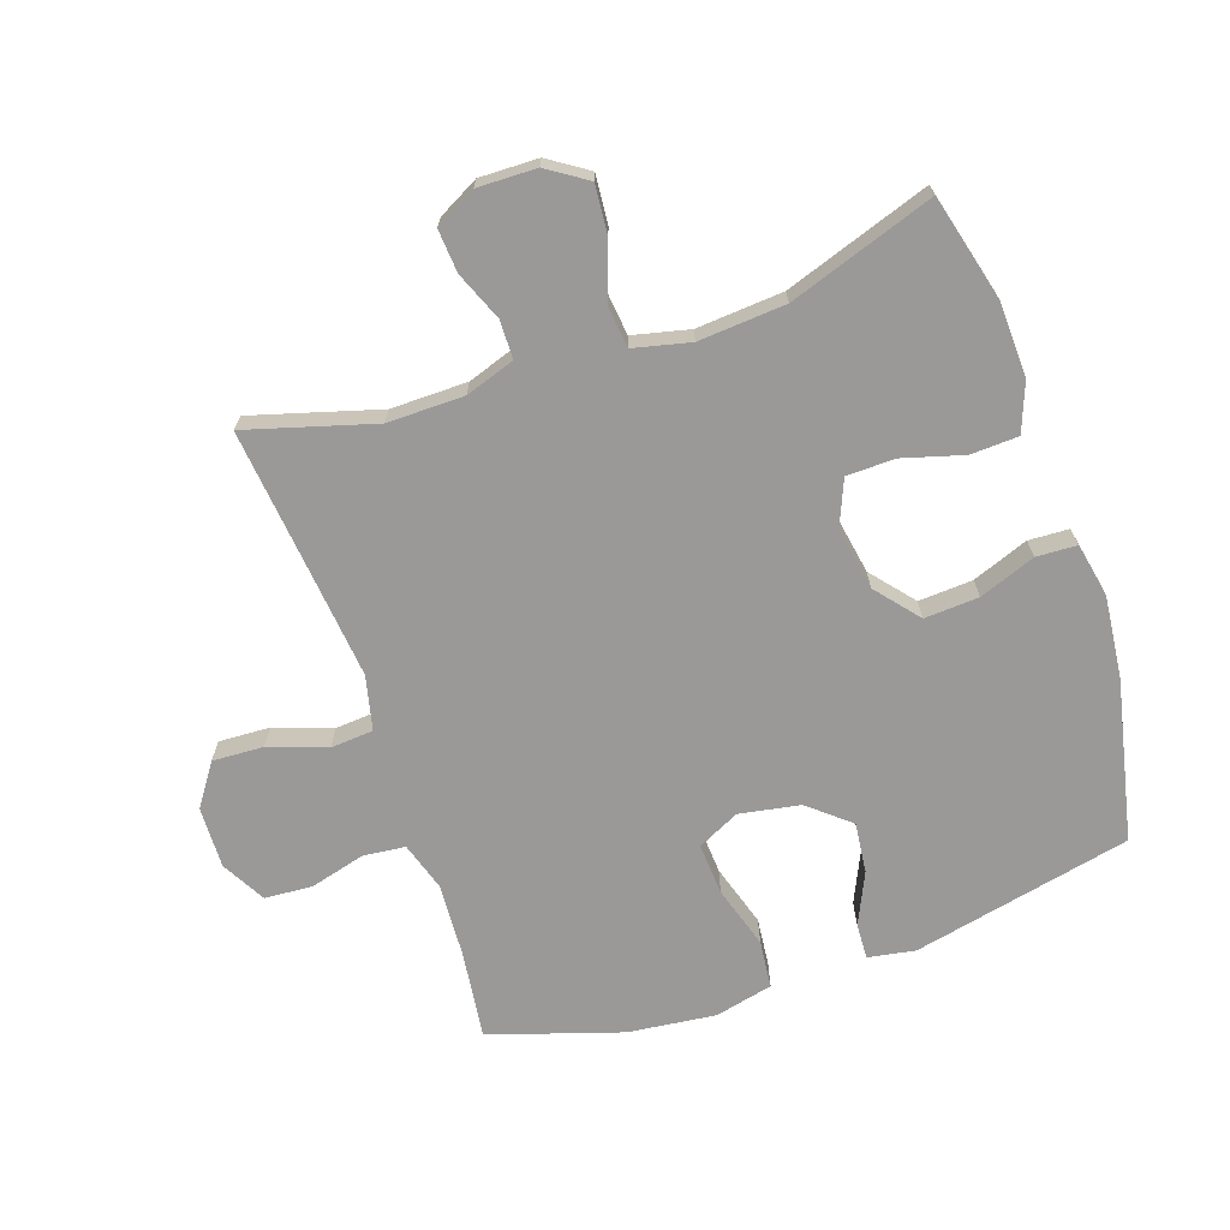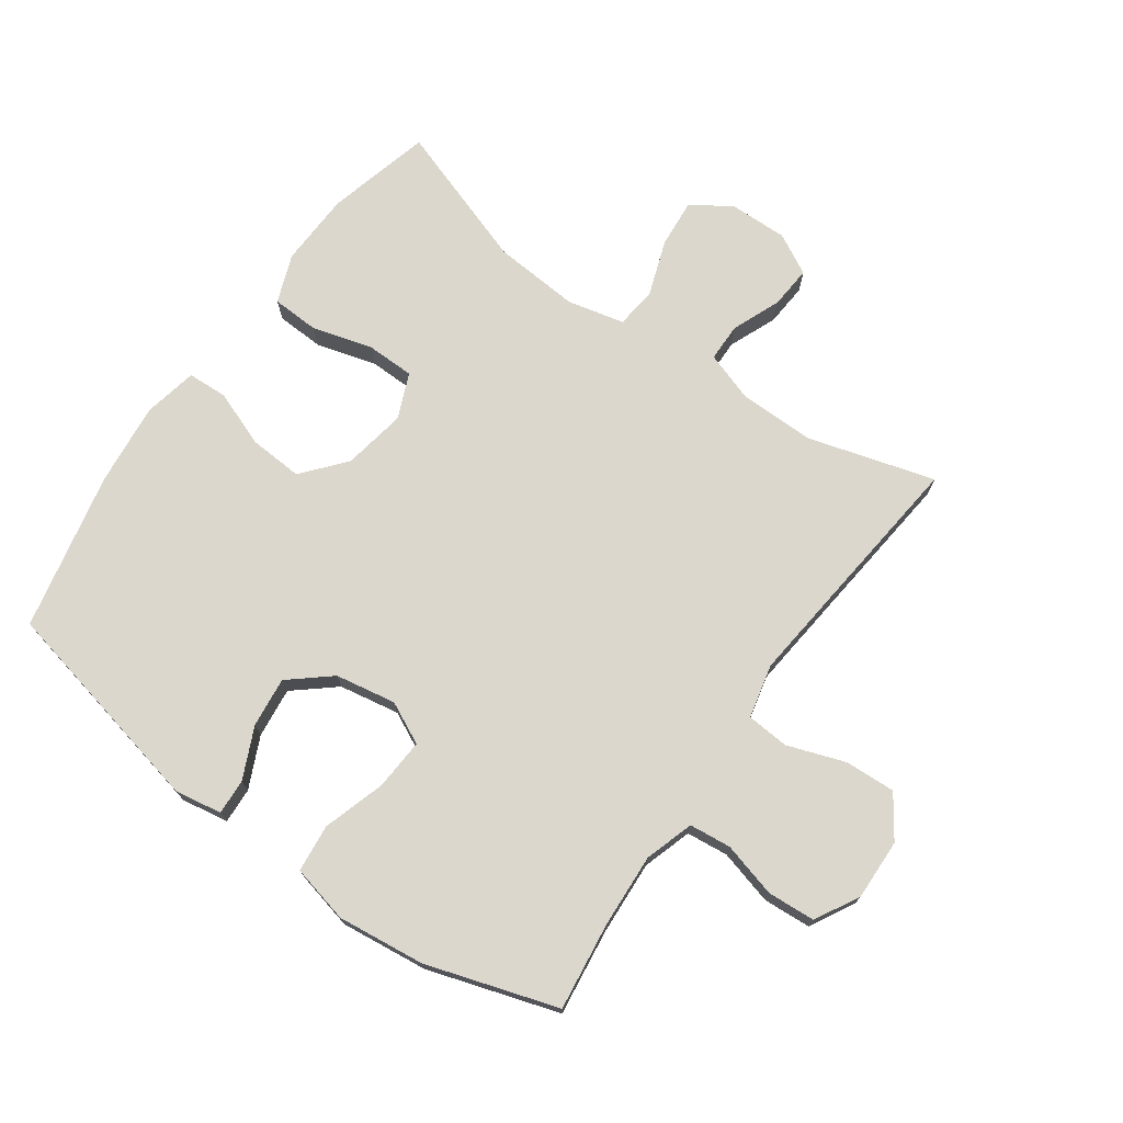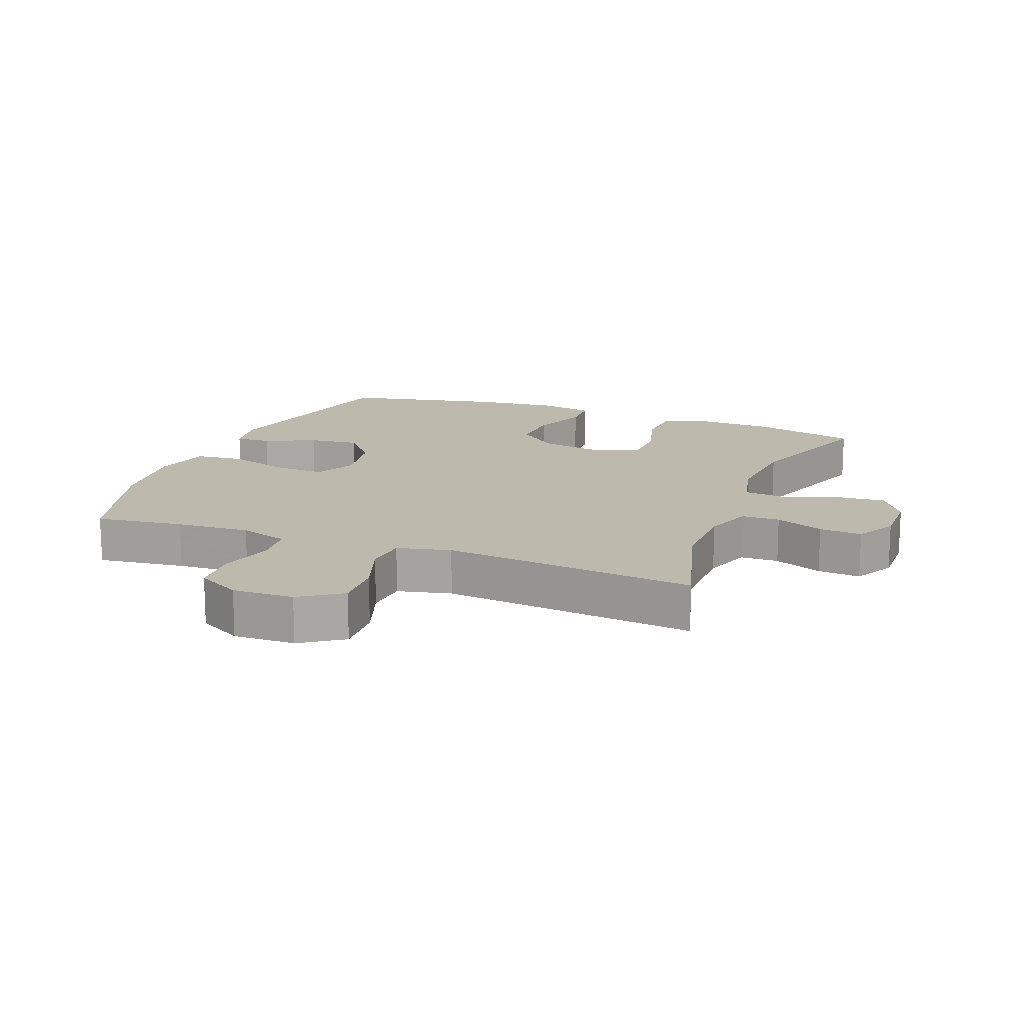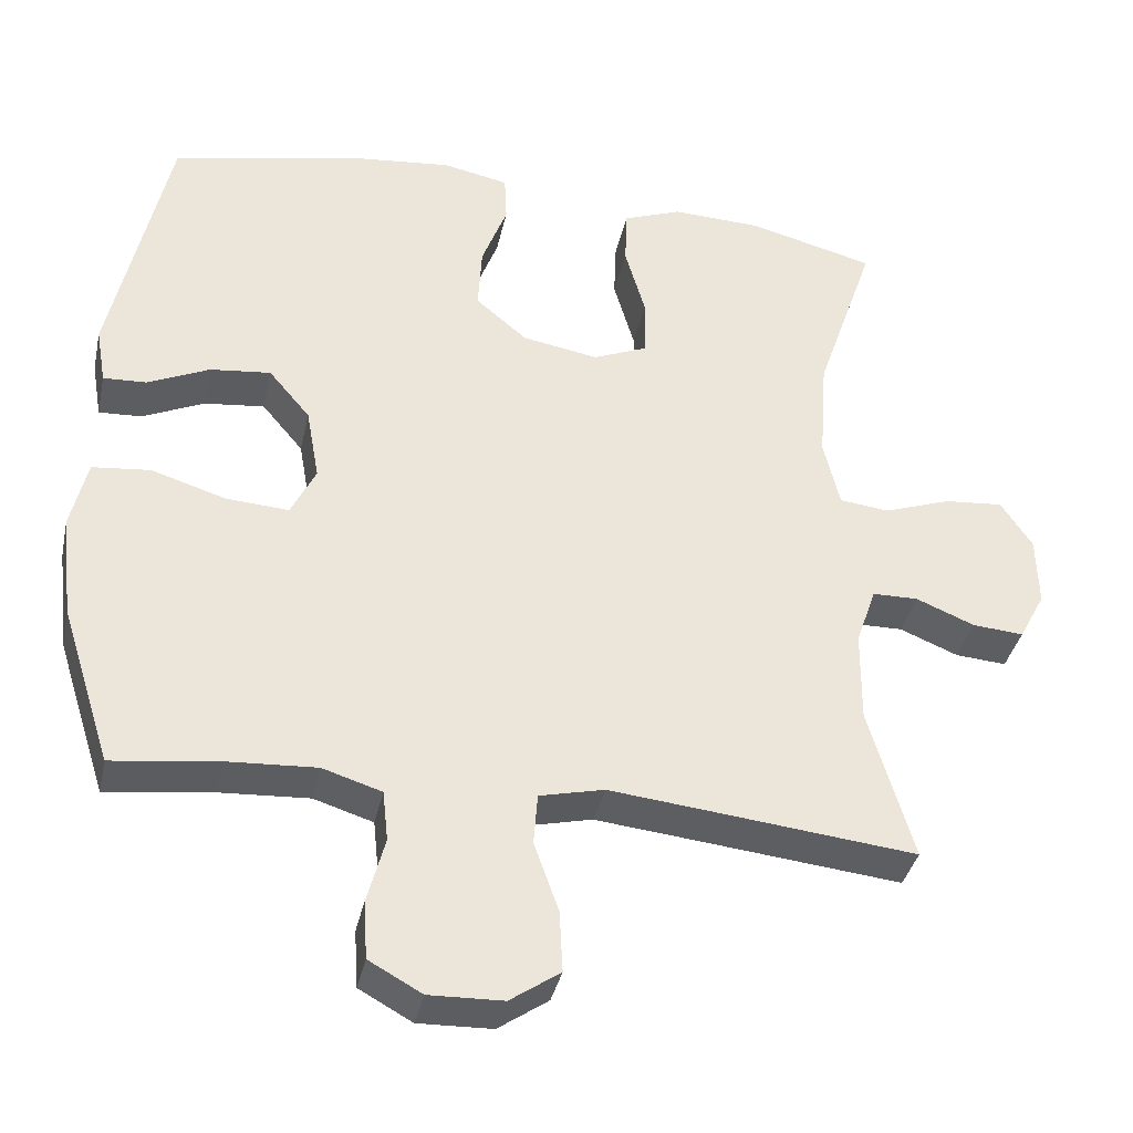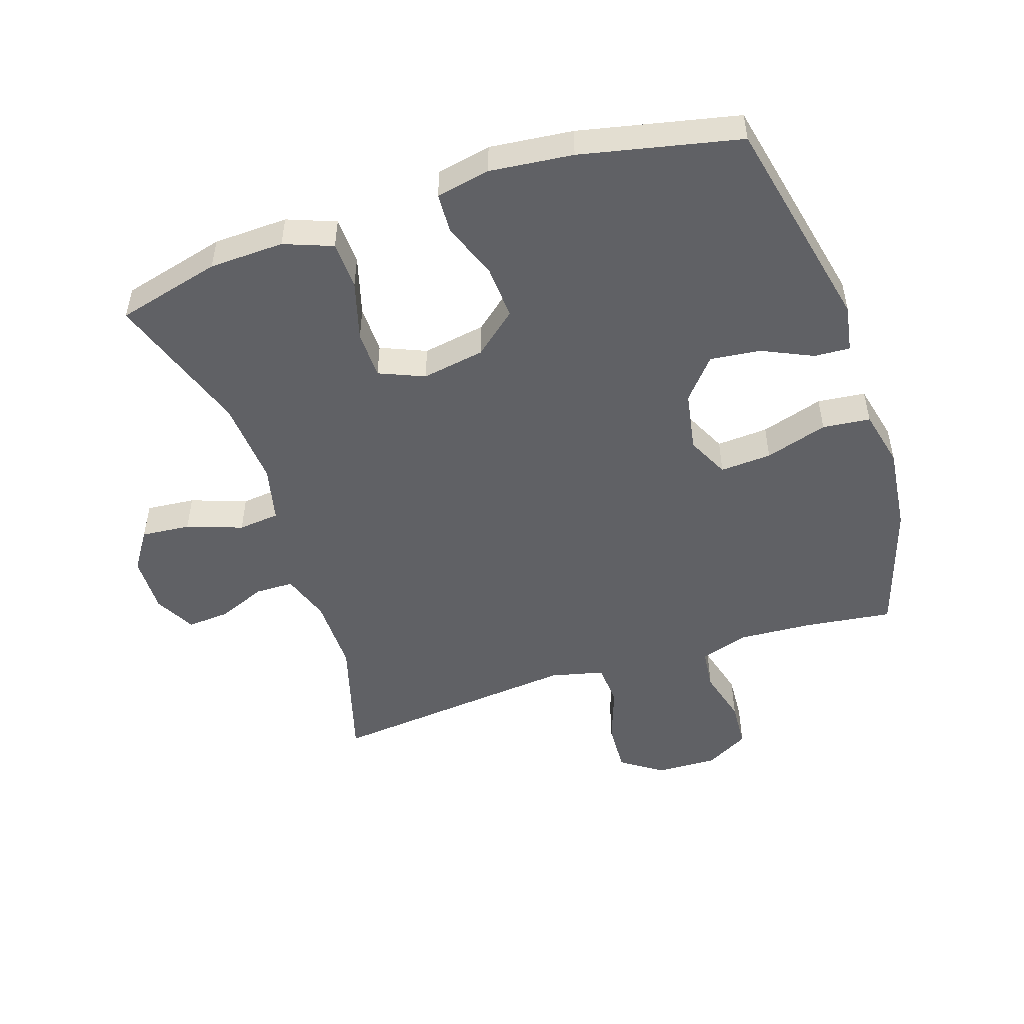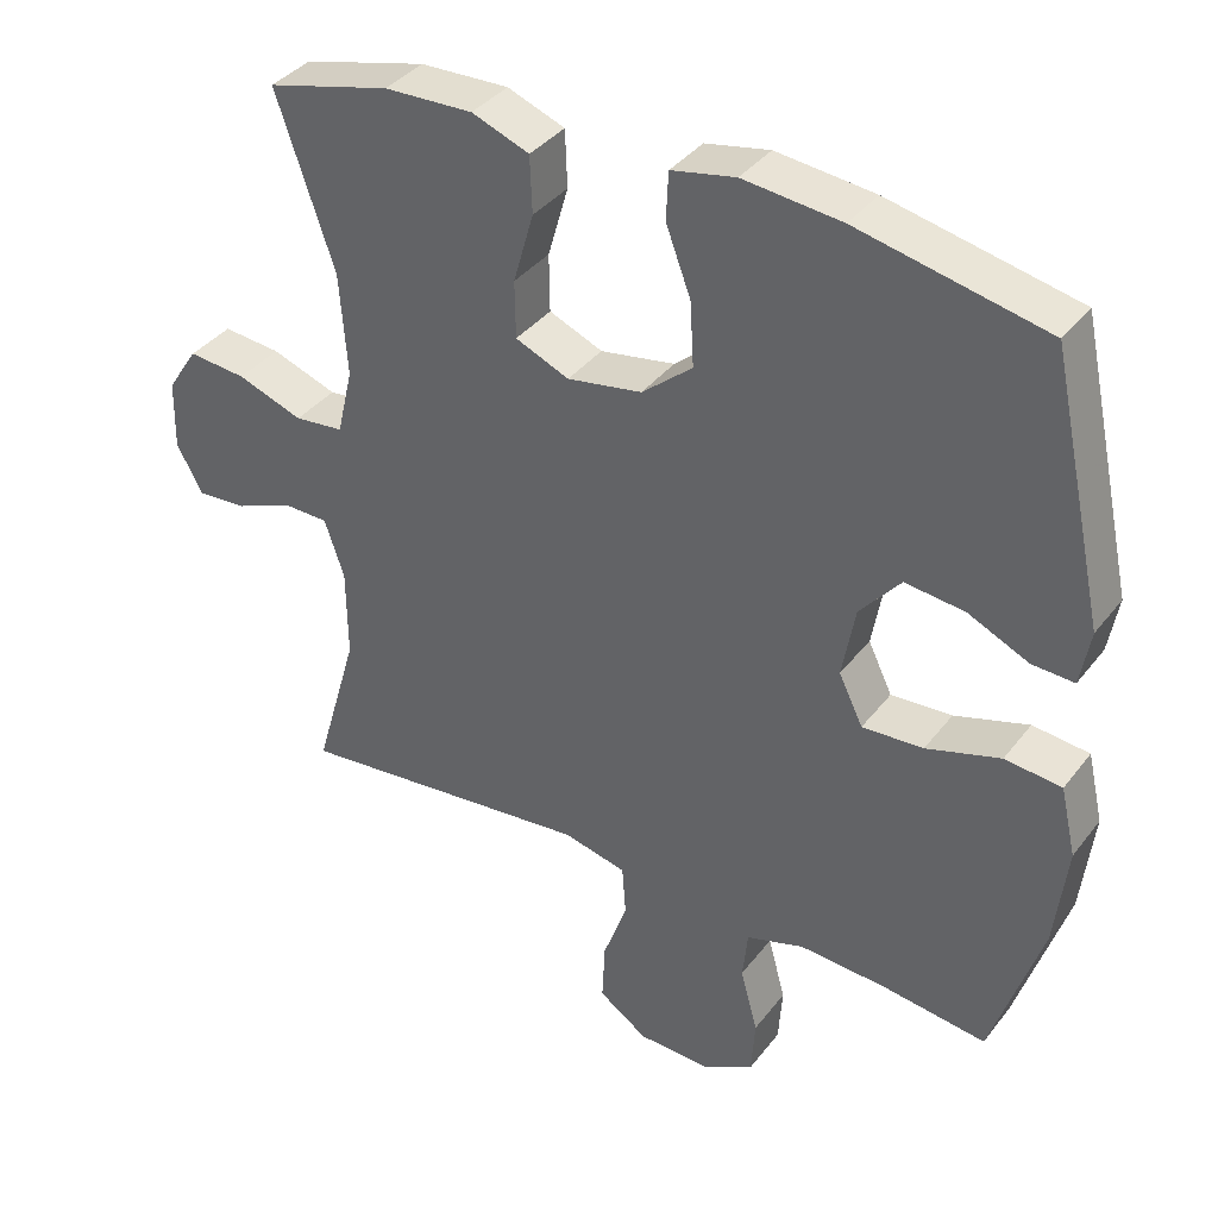
<metadata>
{"format":"obj","ext":"obj","renderer":"f3d","projection":"perspective","resolution":1024,"background":"white","views":[{"elev":-69.1,"azim":-71.1,"up":"+Y"},{"elev":73.2,"azim":125.5,"up":"+Y"},{"elev":15.3,"azim":-158.6,"up":"+Y"},{"elev":-37.2,"azim":167.8,"up":"+Z"},{"elev":-50.0,"azim":18.3,"up":"+Y"},{"elev":37.5,"azim":32.9,"up":"+Z"}]}
</metadata>
<code>
v -0.5 0.07 0.5
v -0.336 0.07 0.542
v -0.219 0.07 0.546
v -0.143 0.07 0.517
v -0.14 0.07 0.442
v -0.167 0.07 0.348
v -0.166 0.07 0.272
v -0.095 0.07 0.242
v 0.004 0.07 0.259
v 0.071 0.07 0.315
v 0.066 0.07 0.4
v 0.033 0.07 0.488
v 0.036 0.07 0.551
v 0.121 0.07 0.568
v 0.251 0.07 0.554
v 0.5 0.07 0.5
v 0.574 0.07 0.157
v 0.561 0.07 0.083
v 0.505 0.07 0.086
v 0.425 0.07 0.123
v 0.346 0.07 0.132
v 0.292 0.07 0.068
v 0.275 0.07 -0.027
v 0.307 0.07 -0.093
v 0.388 0.07 -0.088
v 0.486 0.07 -0.058
v 0.561 0.07 -0.066
v 0.582 0.07 -0.157
v 0.566 0.07 -0.294
v 0.5 0.07 -0.5
v 0.362 0.07 -0.482
v 0.246 0.07 -0.475
v 0.169 0.07 -0.499
v 0.162 0.07 -0.565
v 0.185 0.07 -0.651
v 0.18 0.07 -0.726
v 0.111 0.07 -0.764
v 0.015 0.07 -0.761
v -0.05 0.07 -0.716
v -0.046 0.07 -0.636
v -0.014 0.07 -0.546
v -0.019 0.07 -0.479
v -0.103 0.07 -0.459
v -0.231 0.07 -0.472
v -0.5 0.07 -0.5
v -0.442 0.07 -0.301
v -0.443 0.07 -0.181
v -0.469 0.07 -0.104
v -0.529 0.07 -0.103
v -0.605 0.07 -0.134
v -0.672 0.07 -0.139
v -0.706 0.07 -0.075
v -0.704 0.07 0.017
v -0.663 0.07 0.079
v -0.586 0.07 0.072
v -0.499 0.07 0.041
v -0.434 0.07 0.048
v -0.413 0.07 0.137
v -0.423 0.07 0.273
v -0.5 0 0.5
v -0.336 0 0.542
v -0.219 0 0.546
v -0.143 0 0.517
v -0.14 0 0.442
v -0.167 0 0.348
v -0.166 0 0.272
v -0.095 0 0.242
v 0.004 0 0.259
v 0.071 0 0.315
v 0.066 0 0.4
v 0.033 0 0.488
v 0.036 0 0.551
v 0.121 0 0.568
v 0.251 0 0.554
v 0.5 0 0.5
v 0.574 0 0.157
v 0.561 0 0.083
v 0.505 0 0.086
v 0.425 0 0.123
v 0.346 0 0.132
v 0.292 0 0.068
v 0.275 0 -0.027
v 0.307 0 -0.093
v 0.388 0 -0.088
v 0.486 0 -0.058
v 0.561 0 -0.066
v 0.582 0 -0.157
v 0.566 0 -0.294
v 0.5 0 -0.5
v 0.362 0 -0.482
v 0.246 0 -0.475
v 0.169 0 -0.499
v 0.162 0 -0.565
v 0.185 0 -0.651
v 0.18 0 -0.726
v 0.111 0 -0.764
v 0.015 0 -0.761
v -0.05 0 -0.716
v -0.046 0 -0.636
v -0.014 0 -0.546
v -0.019 0 -0.479
v -0.103 0 -0.459
v -0.231 0 -0.472
v -0.5 0 -0.5
v -0.442 0 -0.301
v -0.443 0 -0.181
v -0.469 0 -0.104
v -0.529 0 -0.103
v -0.605 0 -0.134
v -0.672 0 -0.139
v -0.706 0 -0.075
v -0.704 0 0.017
v -0.663 0 0.079
v -0.586 0 0.072
v -0.499 0 0.041
v -0.434 0 0.048
v -0.413 0 0.137
v -0.423 0 0.273
f 53 54 55 56
f 53 56 57
f 52 53 57
f 49 50 51 52
f 48 49 52 57
f 47 48 57 58
f 44 45 46
f 43 44 46 47
f 42 43 47 58
f 38 39 40 41
f 38 41 42
f 37 38 42
f 34 35 36 37
f 33 34 37 42
f 32 33 42 58
f 28 29 30 31
f 25 26 27 28
f 24 25 28 31
f 23 24 31 32
f 17 18 19 20
f 17 20 21
f 16 17 21
f 15 16 21 22
f 11 12 13 14
f 10 11 14 15
f 3 4 5 6
f 3 6 7
f 59 1 2 3
f 59 3 7
f 23 32 58 59
f 23 59 7 8
f 10 15 22 23
f 9 10 23
f 8 9 23
f 115 114 113 112
f 116 115 112
f 116 112 111
f 111 110 109 108
f 116 111 108 107
f 117 116 107 106
f 105 104 103
f 106 105 103 102
f 117 106 102 101
f 100 99 98 97
f 101 100 97
f 101 97 96
f 96 95 94 93
f 101 96 93 92
f 117 101 92 91
f 90 89 88 87
f 87 86 85 84
f 90 87 84 83
f 91 90 83 82
f 79 78 77 76
f 80 79 76
f 80 76 75
f 81 80 75 74
f 73 72 71 70
f 74 73 70 69
f 65 64 63 62
f 66 65 62
f 62 61 60 118
f 66 62 118
f 118 117 91 82
f 67 66 118 82
f 82 81 74 69
f 82 69 68
f 82 68 67
f 1 60 61 2
f 2 61 62 3
f 3 62 63 4
f 4 63 64 5
f 5 64 65 6
f 6 65 66 7
f 7 66 67 8
f 8 67 68 9
f 9 68 69 10
f 10 69 70 11
f 11 70 71 12
f 12 71 72 13
f 13 72 73 14
f 14 73 74 15
f 15 74 75 16
f 16 75 76 17
f 17 76 77 18
f 18 77 78 19
f 19 78 79 20
f 20 79 80 21
f 21 80 81 22
f 22 81 82 23
f 23 82 83 24
f 24 83 84 25
f 25 84 85 26
f 26 85 86 27
f 27 86 87 28
f 28 87 88 29
f 29 88 89 30
f 30 89 90 31
f 31 90 91 32
f 32 91 92 33
f 33 92 93 34
f 34 93 94 35
f 35 94 95 36
f 36 95 96 37
f 37 96 97 38
f 38 97 98 39
f 39 98 99 40
f 40 99 100 41
f 41 100 101 42
f 42 101 102 43
f 43 102 103 44
f 44 103 104 45
f 45 104 105 46
f 46 105 106 47
f 47 106 107 48
f 48 107 108 49
f 49 108 109 50
f 50 109 110 51
f 51 110 111 52
f 52 111 112 53
f 53 112 113 54
f 54 113 114 55
f 55 114 115 56
f 56 115 116 57
f 57 116 117 58
f 58 117 118 59
f 59 118 60 1

</code>
